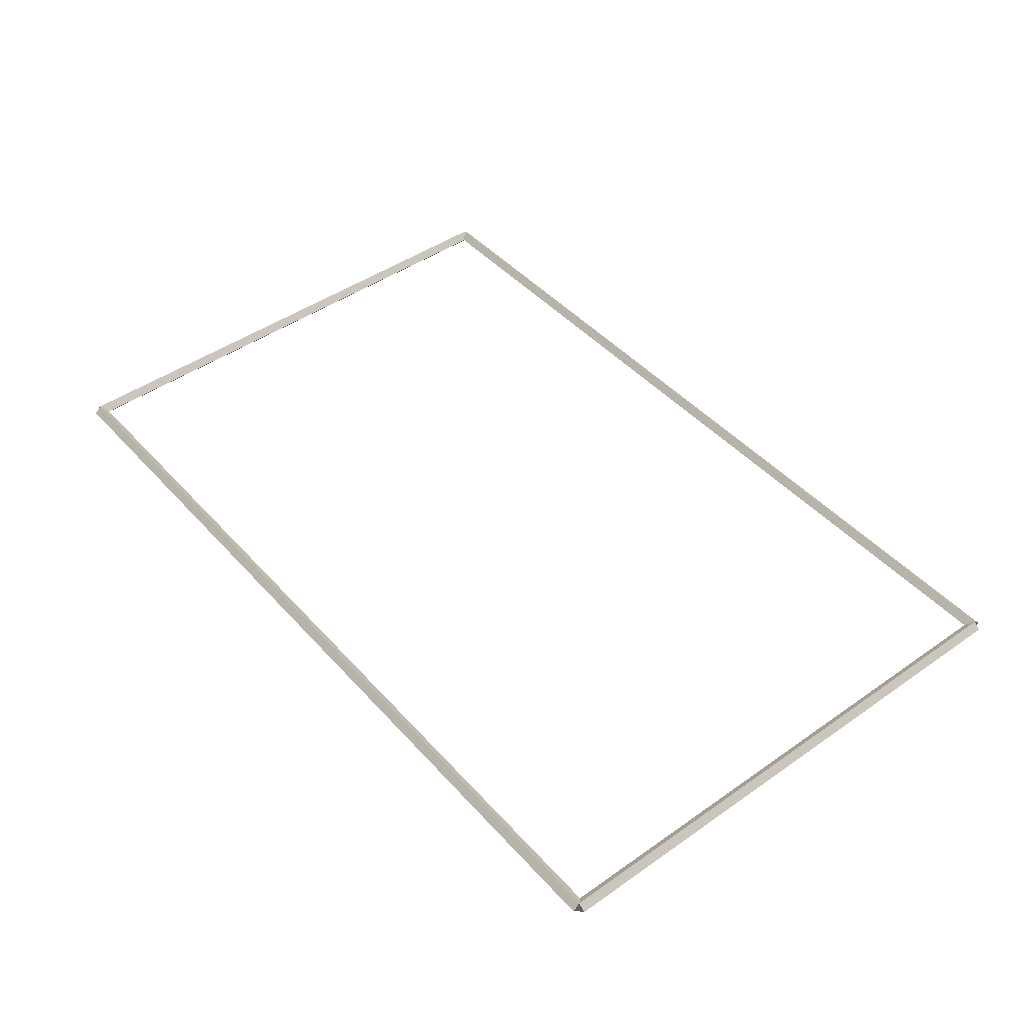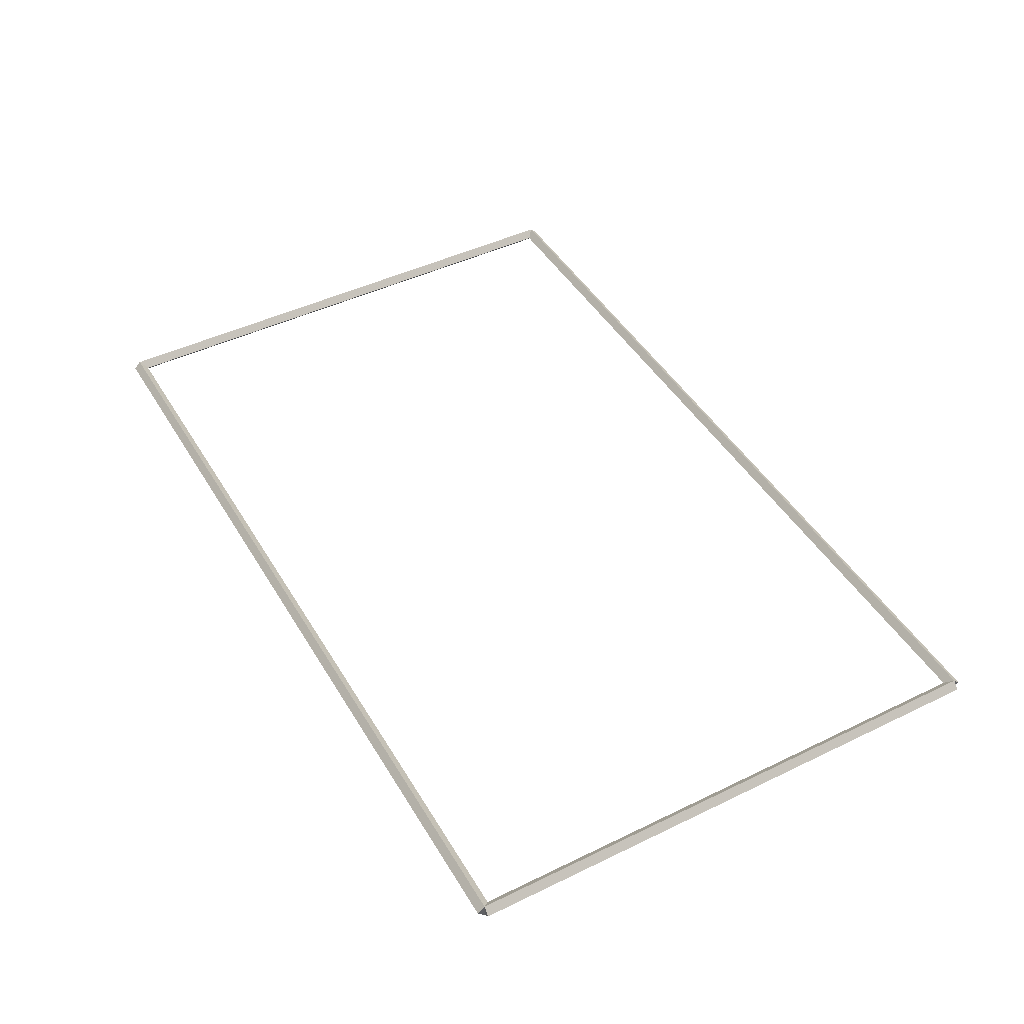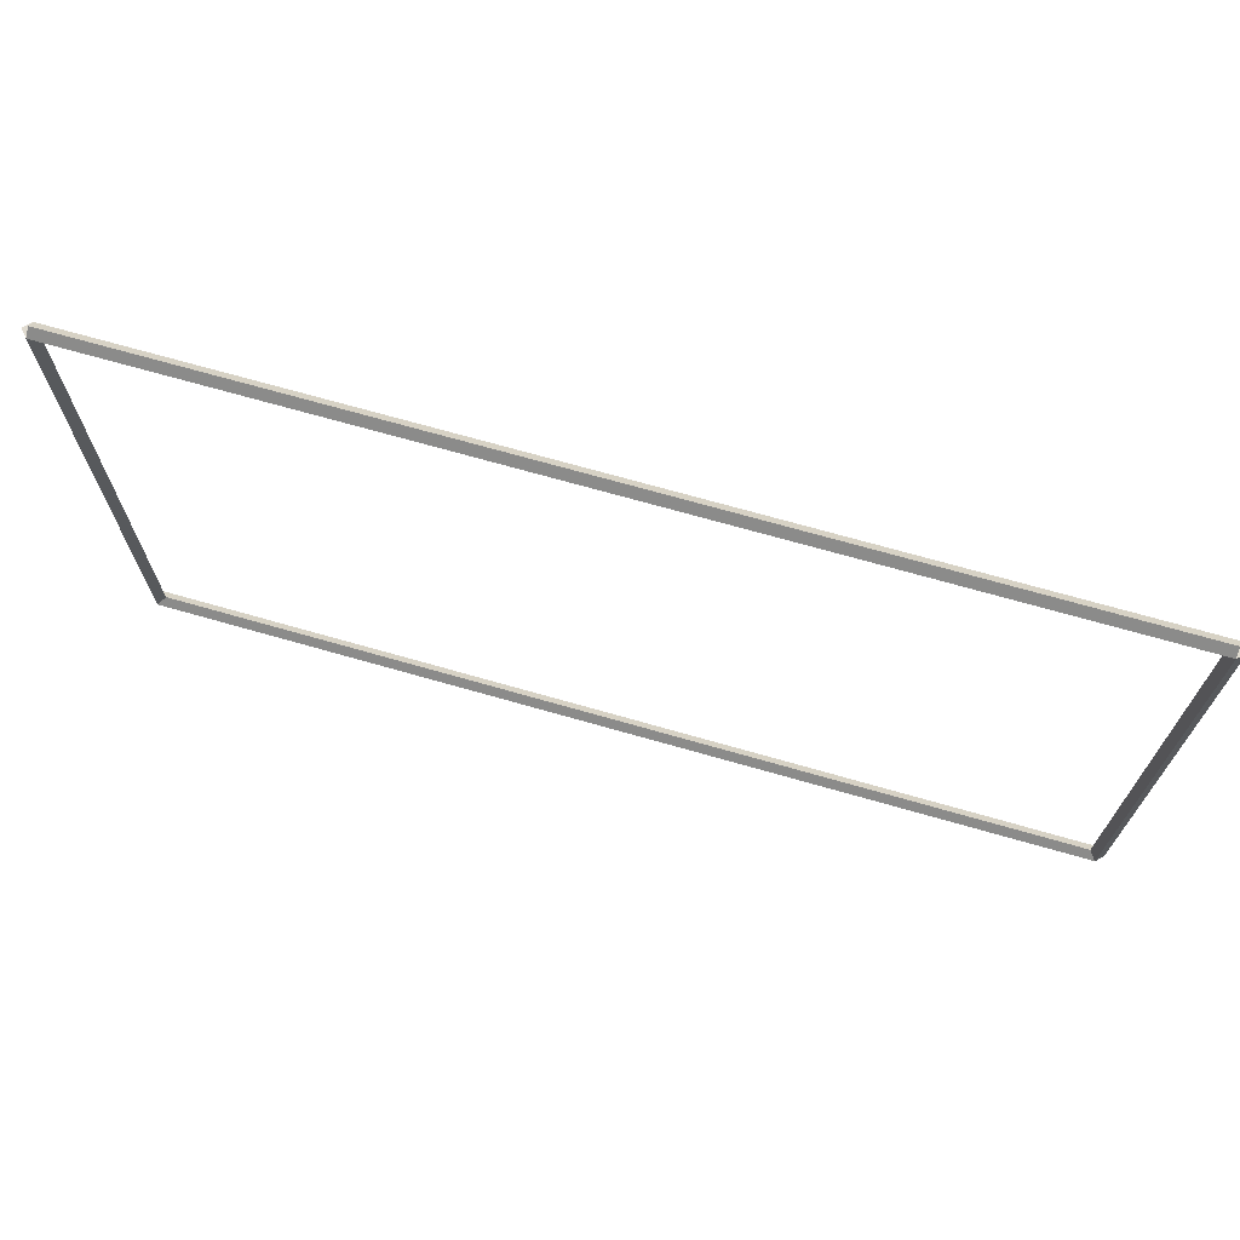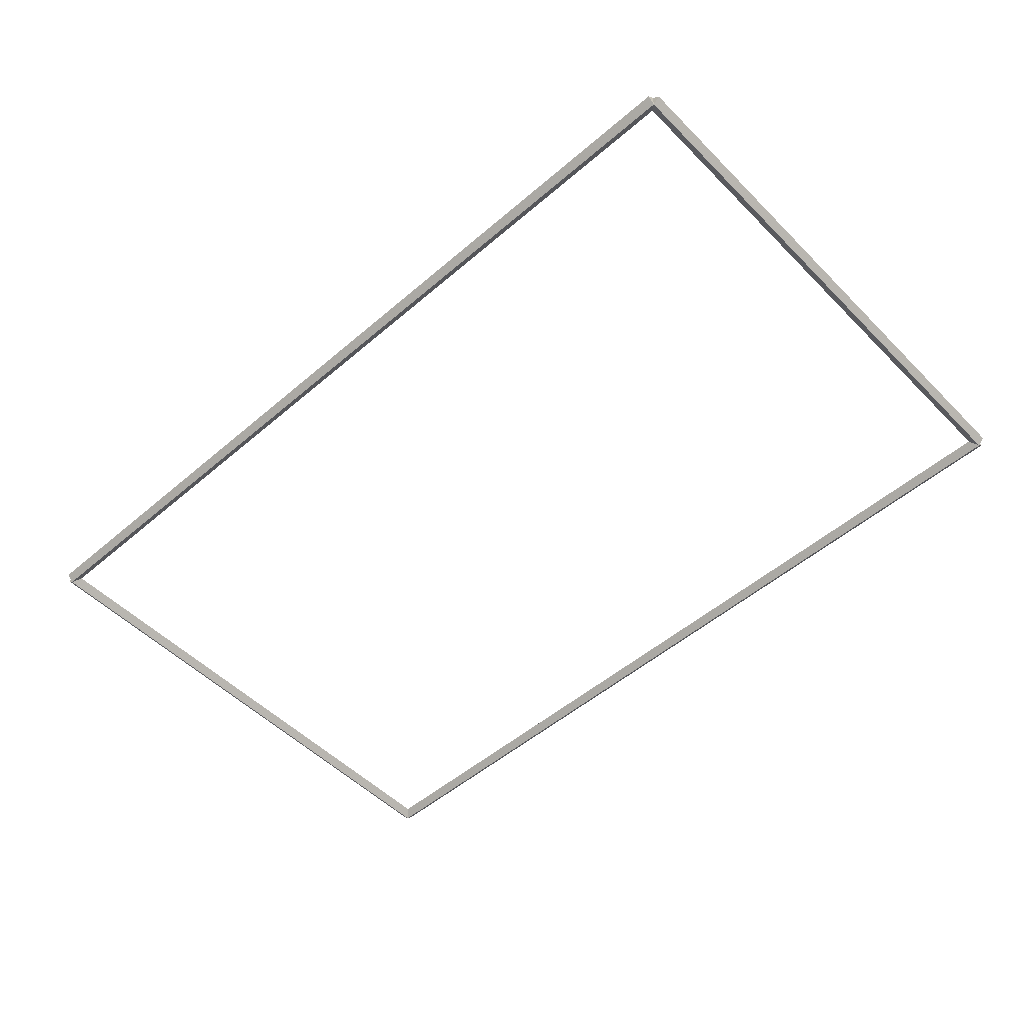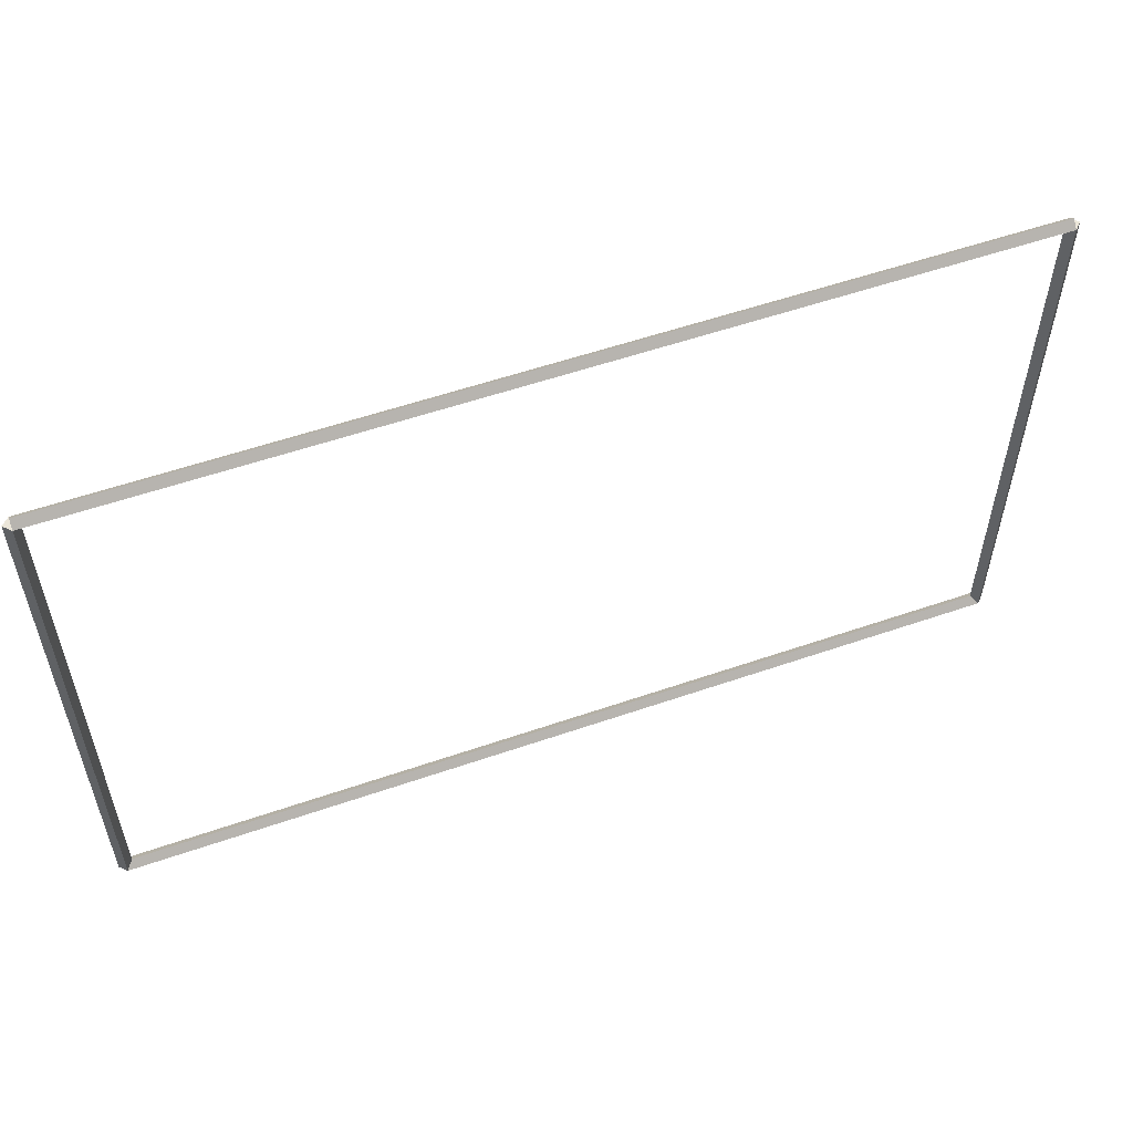
<metadata>
{"format":"obj","ext":"obj","renderer":"f3d","projection":"perspective","resolution":1024,"background":"white","views":[{"elev":45.4,"azim":-128.9,"up":"+Y"},{"elev":45.5,"azim":60.8,"up":"+Y"},{"elev":70.1,"azim":16.0,"up":"+Z"},{"elev":-51.6,"azim":-137.1,"up":"+Y"},{"elev":55.5,"azim":160.0,"up":"+Z"}]}
</metadata>
<code>
g boudary_original_17
v 0.1 45.7 7.938
v -1.034e-14 45.8 7.938
v -0.1 45.7 7.938
v 3.107e-14 45.6 7.938
v 0.1 45.7 0
v -1.034e-14 45.8 0
v -0.1 45.7 0
v 3.107e-14 45.6 0
f 1 2 3 4
f 6 2 1 5
f 5 1 4 8
f 6 5 8 7
f 8 4 3 7
f 7 3 2 6
g boudary_original_17
v 12.7 45.8 7.938
v 12.7 45.7 8.037
v 12.7 45.6 7.938
v 12.7 45.7 7.838
v 0 45.8 7.938
v 0 45.7 8.037
v 0 45.6 7.938
v 0 45.7 7.838
f 9 10 11 12
f 14 10 9 13
f 13 9 12 16
f 14 13 16 15
f 16 12 11 15
f 15 11 10 14
g boudary_original_17
v 12.8 45.7 0
v 12.7 45.6 0
v 12.6 45.7 0
v 12.7 45.8 0
v 12.8 45.7 7.938
v 12.7 45.6 7.938
v 12.6 45.7 7.938
v 12.7 45.8 7.938
f 17 18 19 20
f 22 18 17 21
f 21 17 20 24
f 22 21 24 23
f 24 20 19 23
f 23 19 18 22
g boudary_original_17
v 0 45.8 -2.763e-21
v 0 45.7 -0.1
v 0 45.6 2.068e-14
v 0 45.7 0.1
v 12.7 45.8 -2.763e-21
v 12.7 45.7 -0.1
v 12.7 45.6 2.068e-14
v 12.7 45.7 0.1
f 25 26 27 28
f 30 26 25 29
f 29 25 28 32
f 30 29 32 31
f 32 28 27 31
f 31 27 26 30

</code>
